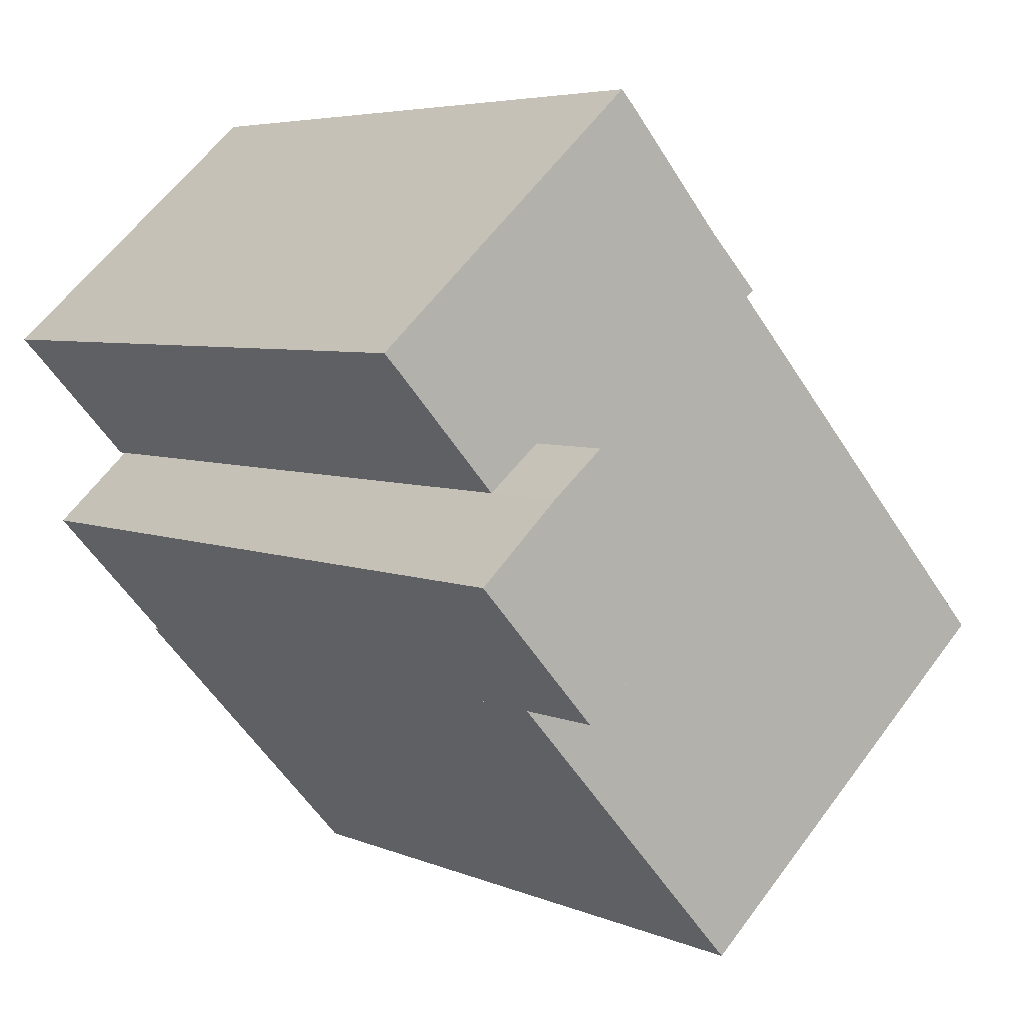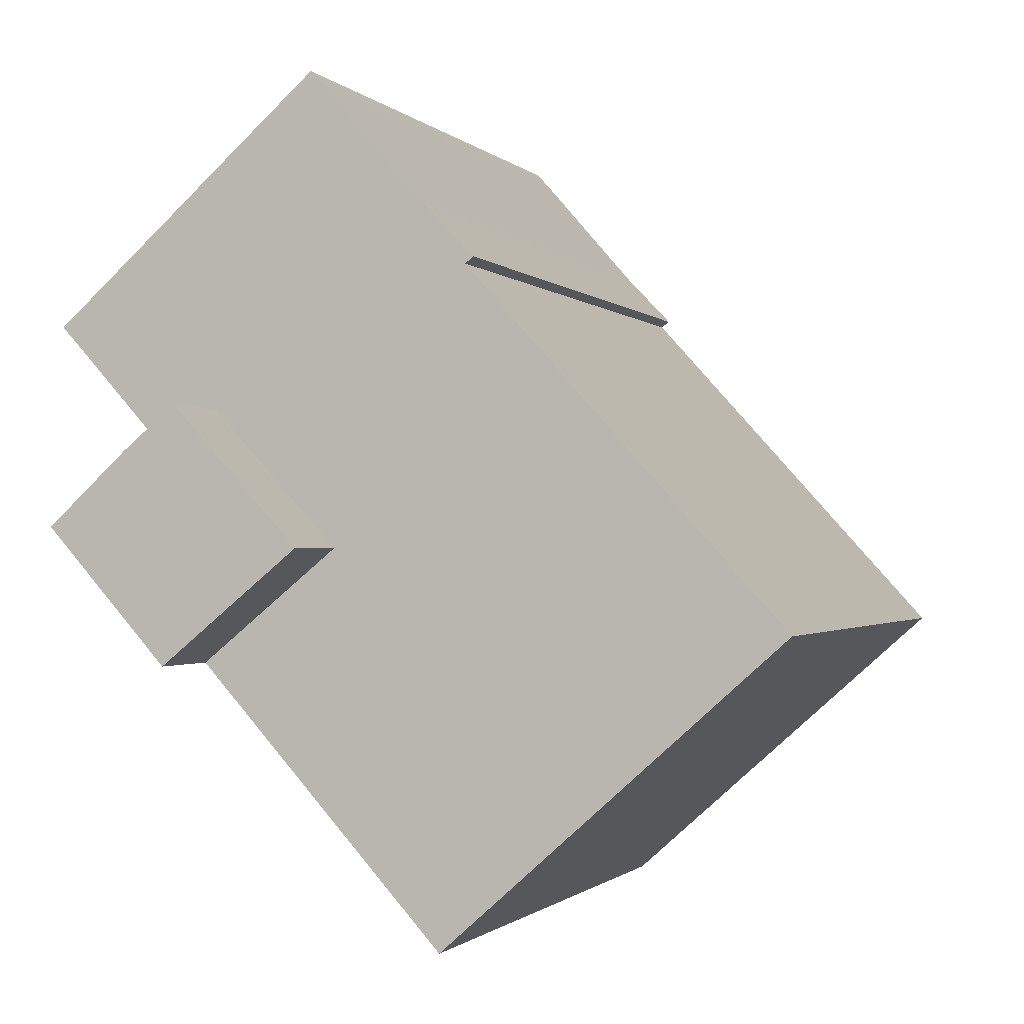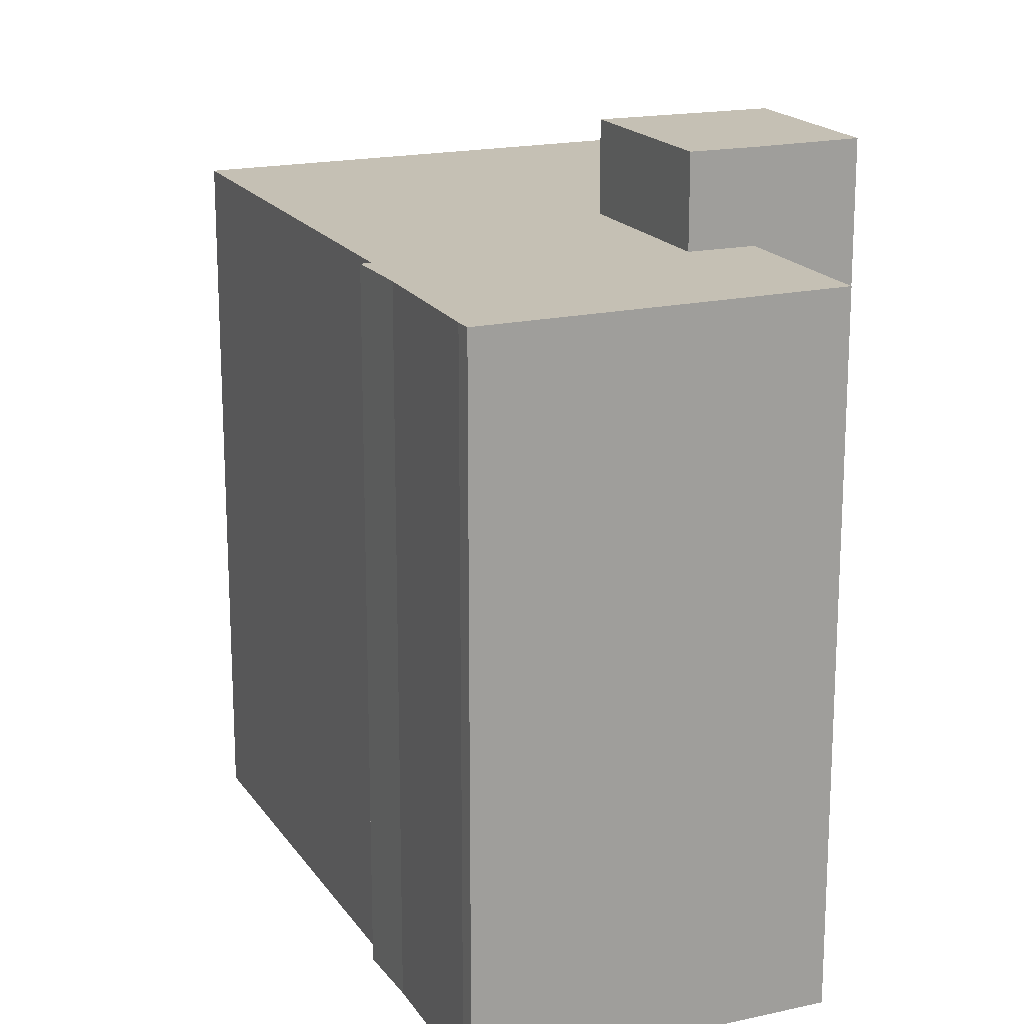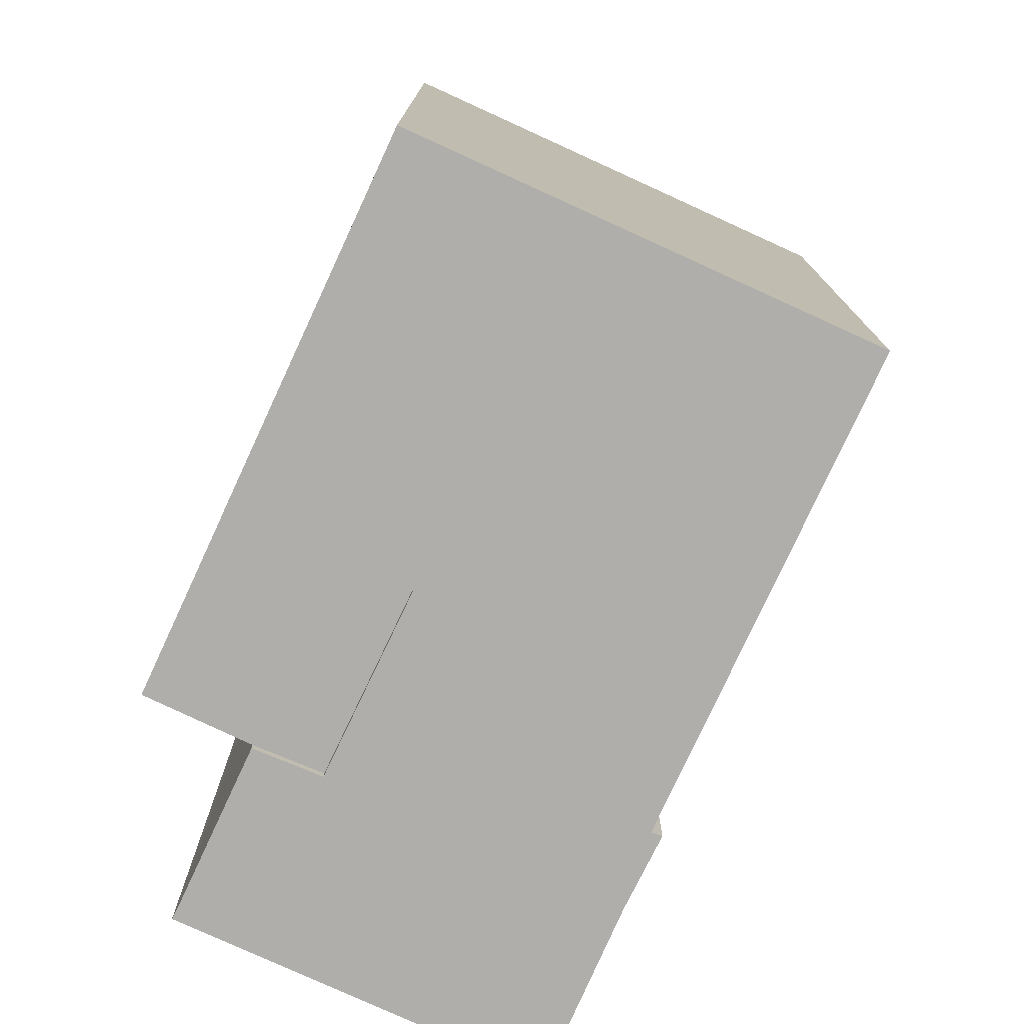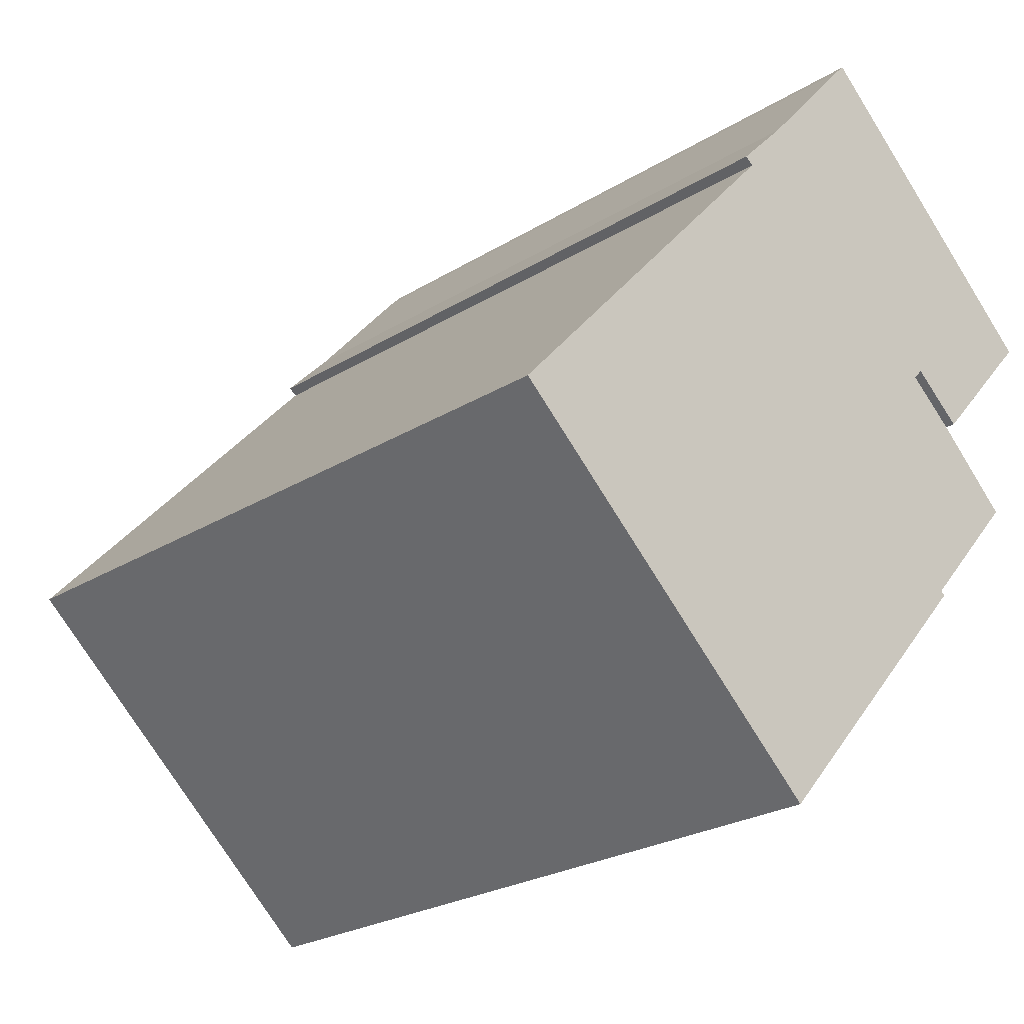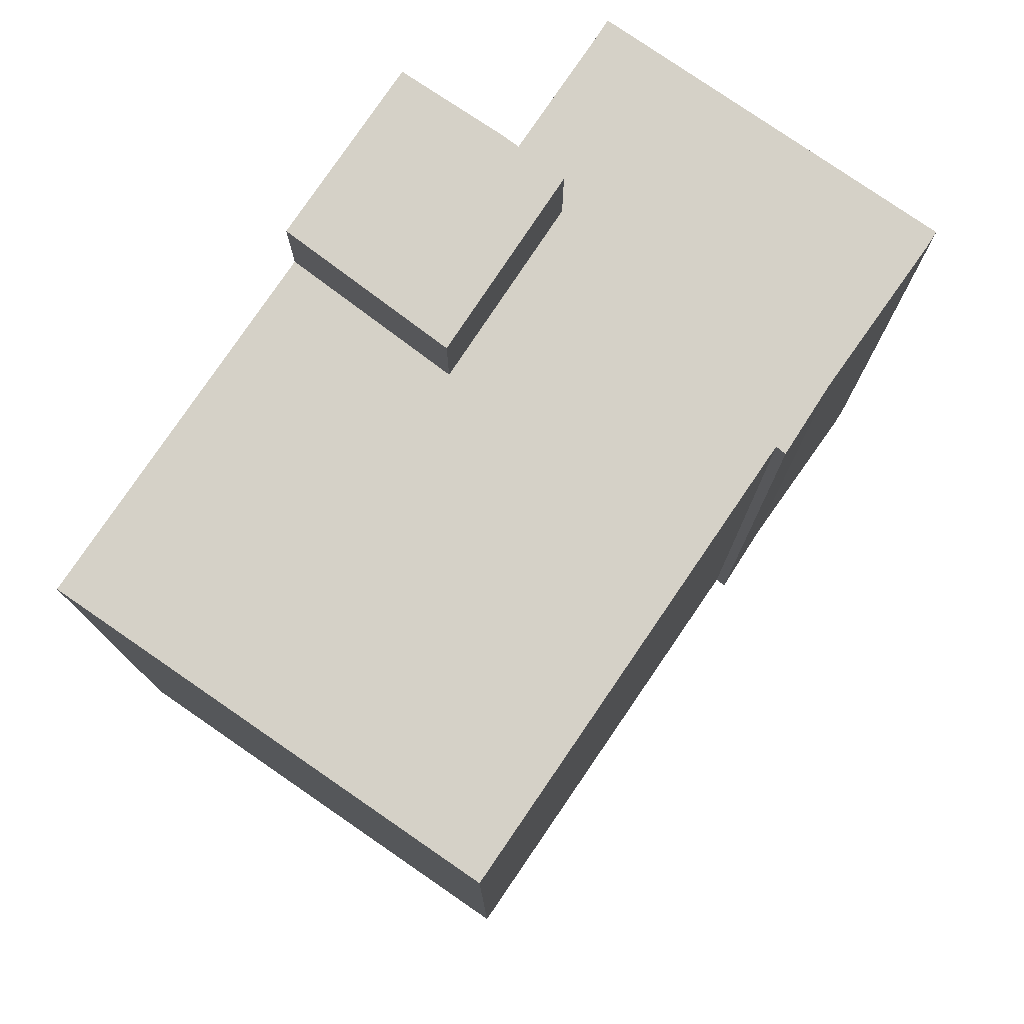
<metadata>
{"format":"obj","ext":"obj","renderer":"f3d","projection":"perspective","resolution":1024,"background":"white","views":[{"elev":5.2,"azim":142.7,"up":"+Z"},{"elev":-1.0,"azim":-161.1,"up":"+Z"},{"elev":18.4,"azim":18.4,"up":"+Y"},{"elev":-77.9,"azim":-162.8,"up":"+Y"},{"elev":-24.5,"azim":-44.6,"up":"+Z"},{"elev":78.7,"azim":-103.7,"up":"+Y"}]}
</metadata>
<code>
v  17.05 -2.88e-16 4.703
v  15.94 5.298e-17 -0.8653
v  19.18 -1.678e-16 2.74
v  12.22 -1.335e-16 2.18
v  15.64 -3.603e-16 5.884
v  19.82 -0.26 7.772
v  15.64 -0.26 5.884
v  17.05 -0.26 4.703
v  9.752 -0.26 11.18
v  12.57 -0.26 14.43
v  20.24 -0.26 8.213
v  12.91 -0.26 14.78
v  15.94 -0.26 -0.8653
v  0 -0.26 -1.592e-17
v  9.274 -0.26 -8.268
v  12.22 -0.26 2.18
v  8.572 -0.26 9.524
v  8.338 -0.26 9.697
v  17.05 21.31 4.702
v  12.22 21.31 2.18
v  15.64 21.31 5.883
v  19.18 21.31 2.739
v  15.94 21.31 -0.866
v  0.0004058 18.79 -0.0006033
v  15.94 18.79 -0.8659
v  9.274 18.79 -8.268
v  12.22 18.79 2.18
v  15.64 18.79 5.883
v  19.82 18.79 7.771
v  17.05 18.79 4.703
v  20.24 18.79 8.212
v  12.91 18.79 14.78
v  8.572 18.79 9.524
v  9.753 18.79 11.18
v  8.339 18.79 9.696
v  12.57 18.79 14.43
g defaultobject
f 1 2 3
f 2 1 4
f 4 1 5
f 6 7 8
f 7 6 9
f 9 6 10
f 10 6 11
f 10 11 12
f 13 14 15
f 14 13 16
f 14 16 17
f 17 16 7
f 17 7 18
f 18 7 9
f 19 20 21
f 20 19 22
f 20 22 23
f 24 25 26
f 25 24 27
f 27 24 28
f 28 29 30
f 29 28 31
f 31 28 32
f 32 28 33
f 33 28 24
f 32 33 34
f 34 33 35
f 32 34 36
f 36 9 10
f 9 36 34
f 32 10 12
f 10 32 36
f 11 32 12
f 32 11 31
f 6 31 11
f 31 6 29
f 8 29 6
f 29 8 30
f 28 8 7
f 8 28 30
f 16 28 7
f 28 16 27
f 13 27 16
f 27 13 25
f 3 19 1
f 19 3 22
f 2 22 3
f 22 2 23
f 20 2 4
f 2 20 23
f 21 4 5
f 4 21 20
f 1 21 5
f 21 1 19
f 15 25 13
f 25 15 26
f 24 15 14
f 15 24 26
f 33 14 17
f 14 33 24
f 35 17 18
f 17 35 33
f 34 18 9
f 18 34 35

</code>
